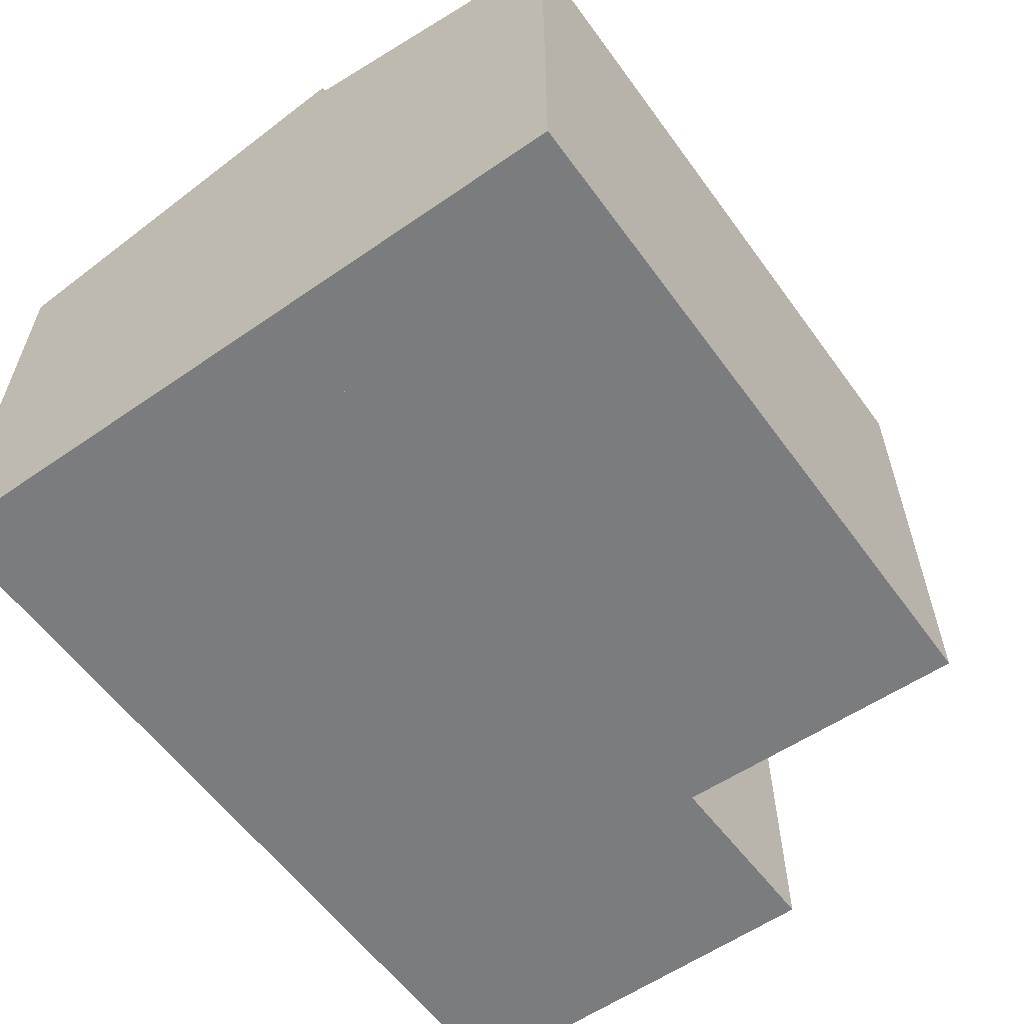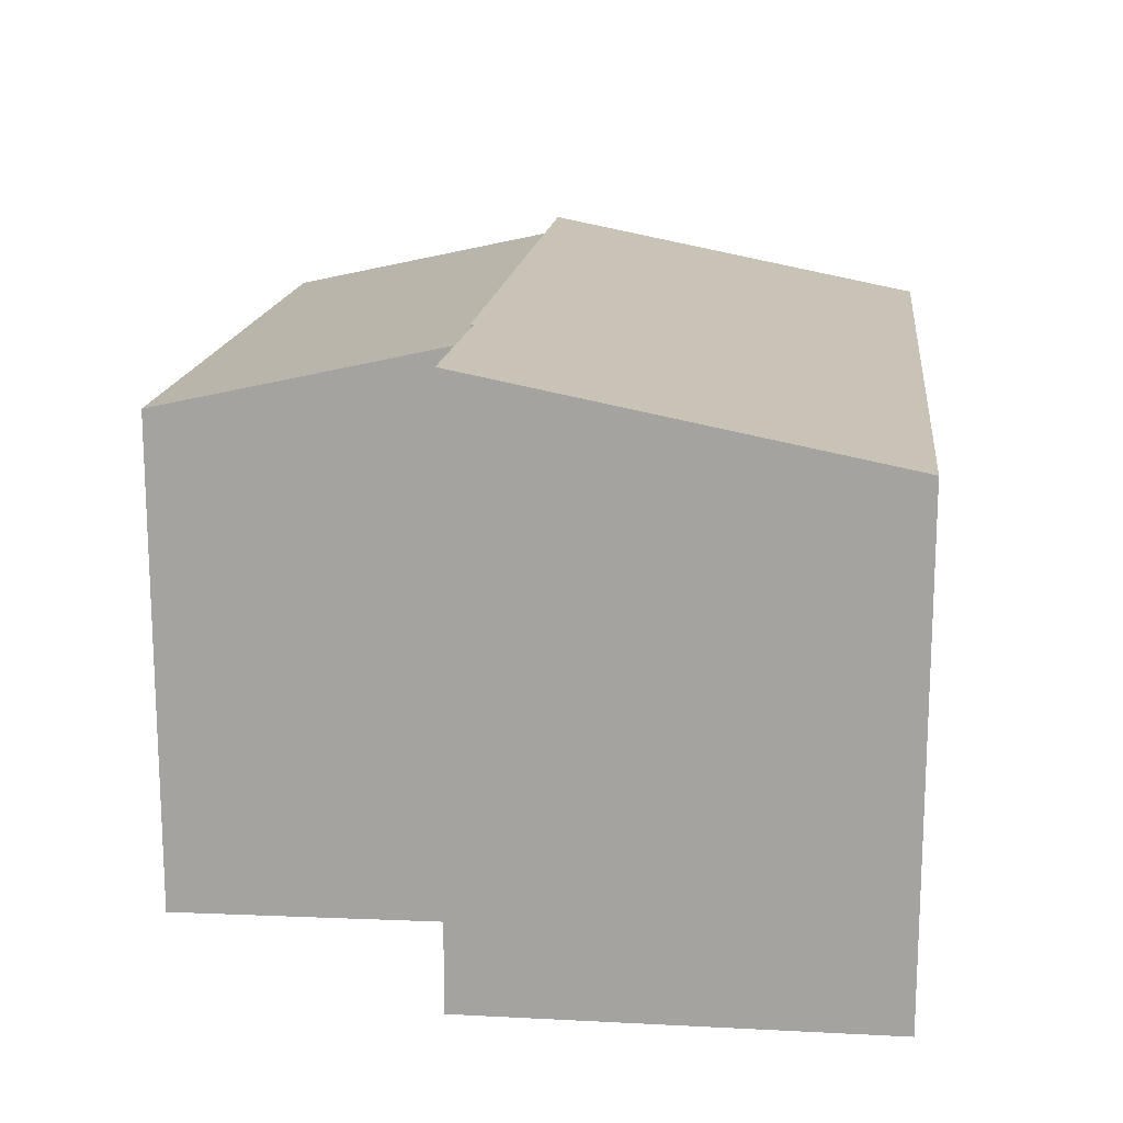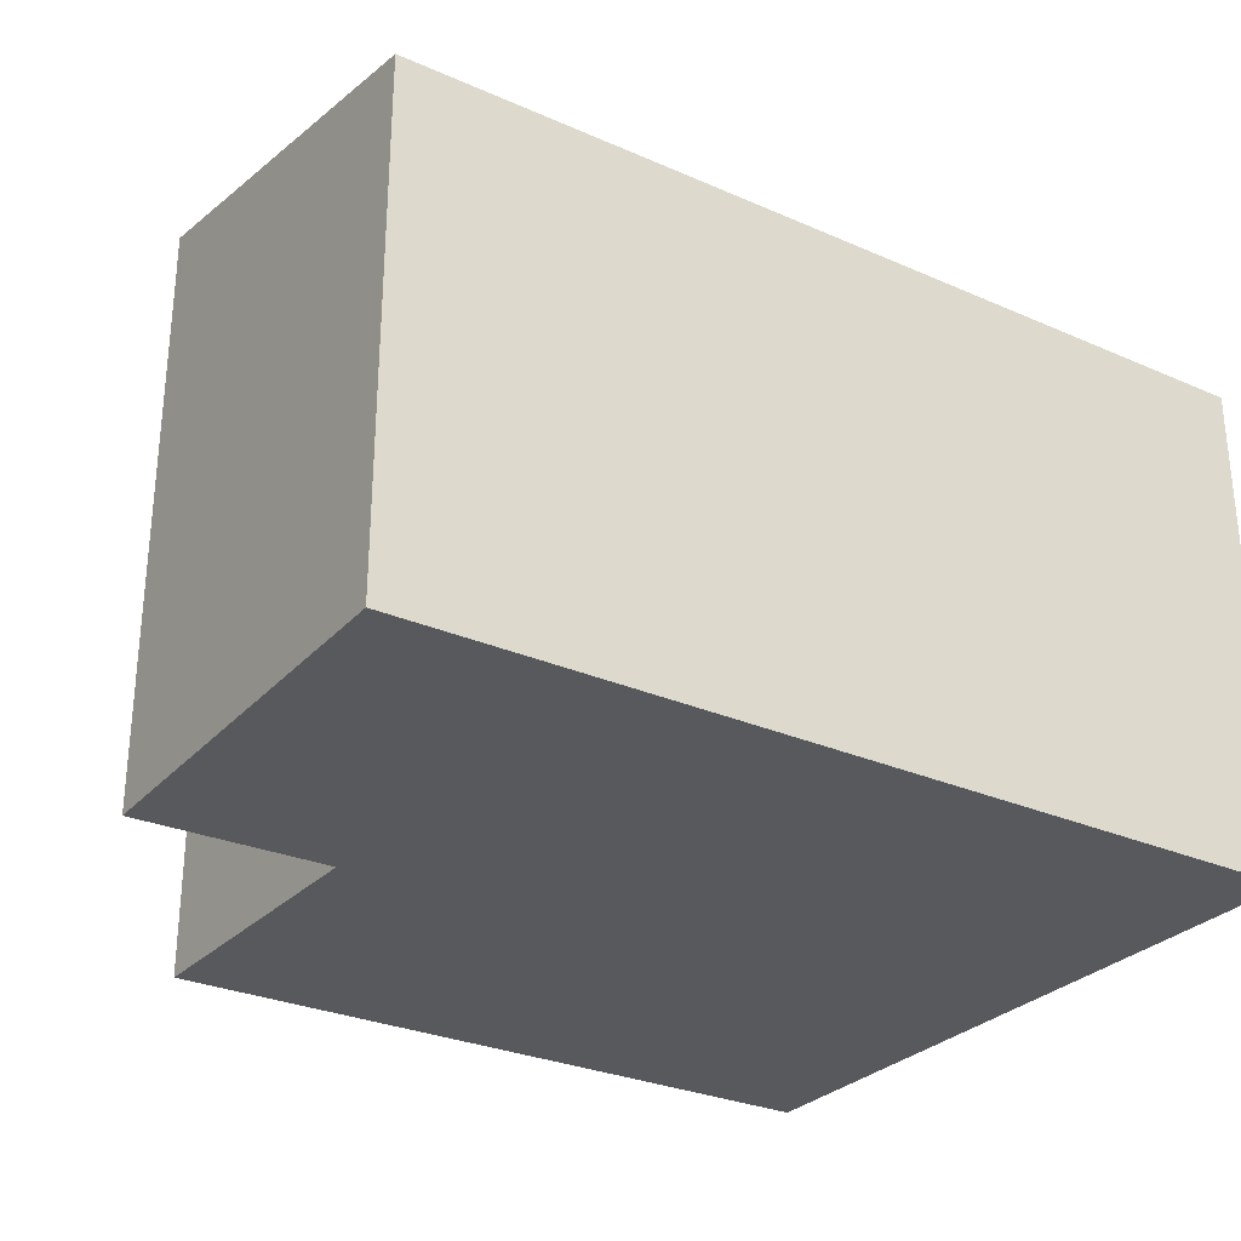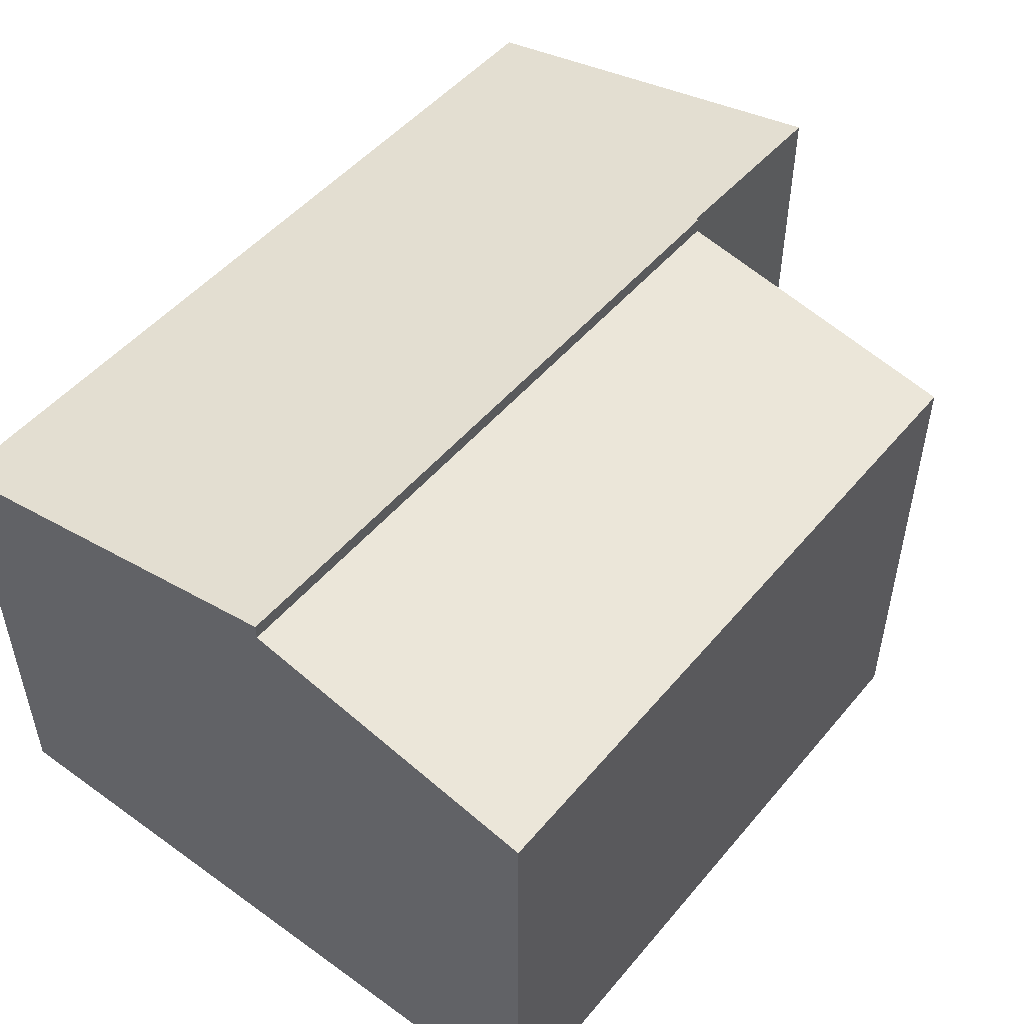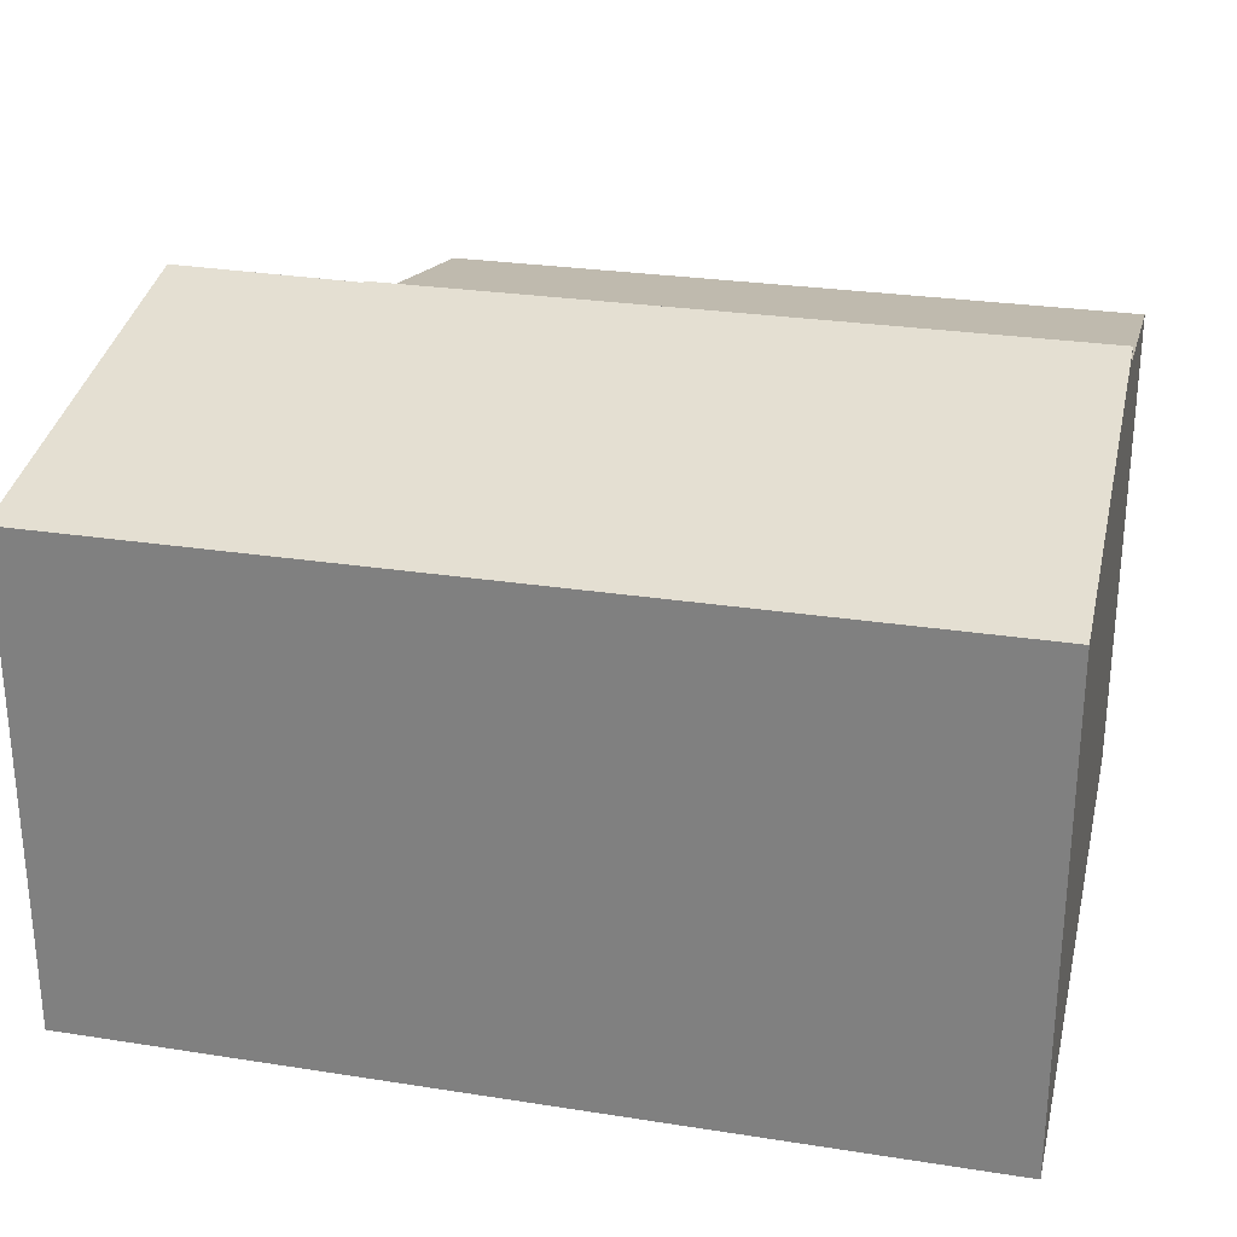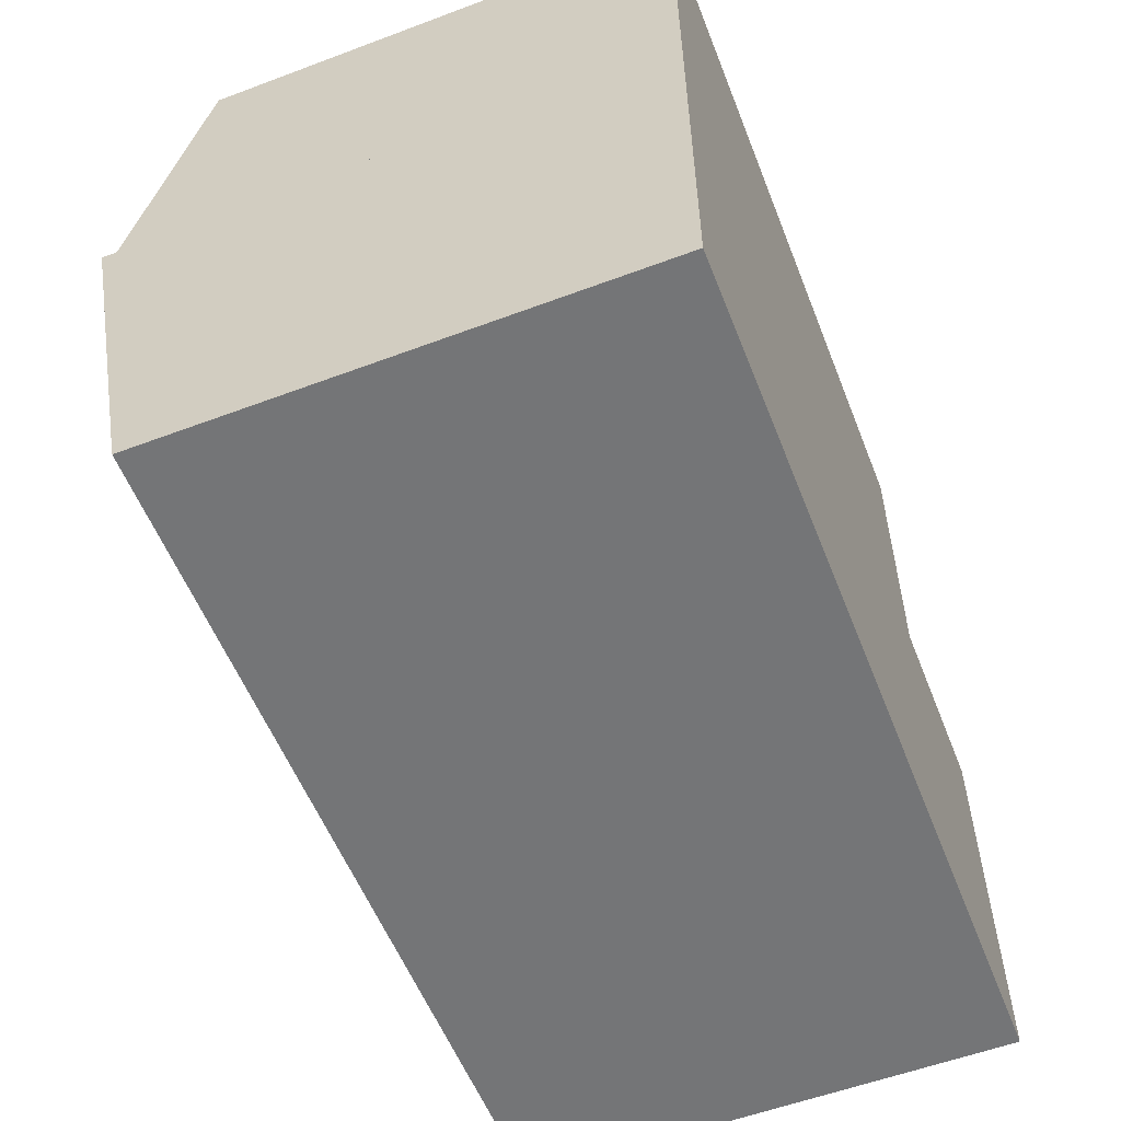
<metadata>
{"format":"obj","ext":"obj","renderer":"f3d","projection":"perspective","resolution":1024,"background":"white","views":[{"elev":-58.7,"azim":-54.2,"up":"+Y"},{"elev":16.0,"azim":96.3,"up":"+Y"},{"elev":-29.1,"azim":146.9,"up":"+Y"},{"elev":50.0,"azim":-51.6,"up":"+Y"},{"elev":27.2,"azim":-166.5,"up":"+Y"},{"elev":-56.5,"azim":-68.6,"up":"+Z"}]}
</metadata>
<code>
v  9.901 8.015 5.84
v  0.047 7.069 10.14
v  10.01 7.071 10.13
v  0.027 8.017 5.826
v  0.027 -3.567e-16 5.826
v  0.047 -6.211e-16 10.14
v  10.01 -6.206e-16 10.13
v  9.901 -3.576e-16 5.84
v  0.027 8.243 5.826
v  9.852 7.1 0.014
v  0 7.1 4.348e-16
v  9.9 8.235 5.799
v  9.901 8.243 5.84
v  12.62 7.1 0.018
v  12.64 8.244 5.848
v  10 8.236 5.801
v  9.9 -3.551e-16 5.799
v  12.64 -3.581e-16 5.848
v  10 -3.552e-16 5.801
v  12.62 -1.102e-18 0.018
v  0 0 0
v  9.852 -8.573e-19 0.014
g defaultobject
f 1 2 3
f 2 1 4
f 5 2 4
f 2 5 6
f 2 7 3
f 7 2 6
f 3 8 1
f 8 3 7
f 1 5 4
f 5 1 8
f 8 6 5
f 6 8 7
f 9 10 11
f 10 9 12
f 12 9 13
f 10 12 14
f 12 15 14
f 15 12 16
f 17 16 12
f 16 17 15
f 15 17 18
f 18 17 19
f 5 13 9
f 13 5 8
f 18 14 15
f 14 18 20
f 8 12 13
f 12 8 17
f 20 10 14
f 10 20 11
f 11 20 21
f 21 20 22
f 11 5 9
f 5 11 21
f 5 17 8
f 17 5 22
f 22 5 21
f 19 20 18
f 20 19 22
f 22 19 17

</code>
